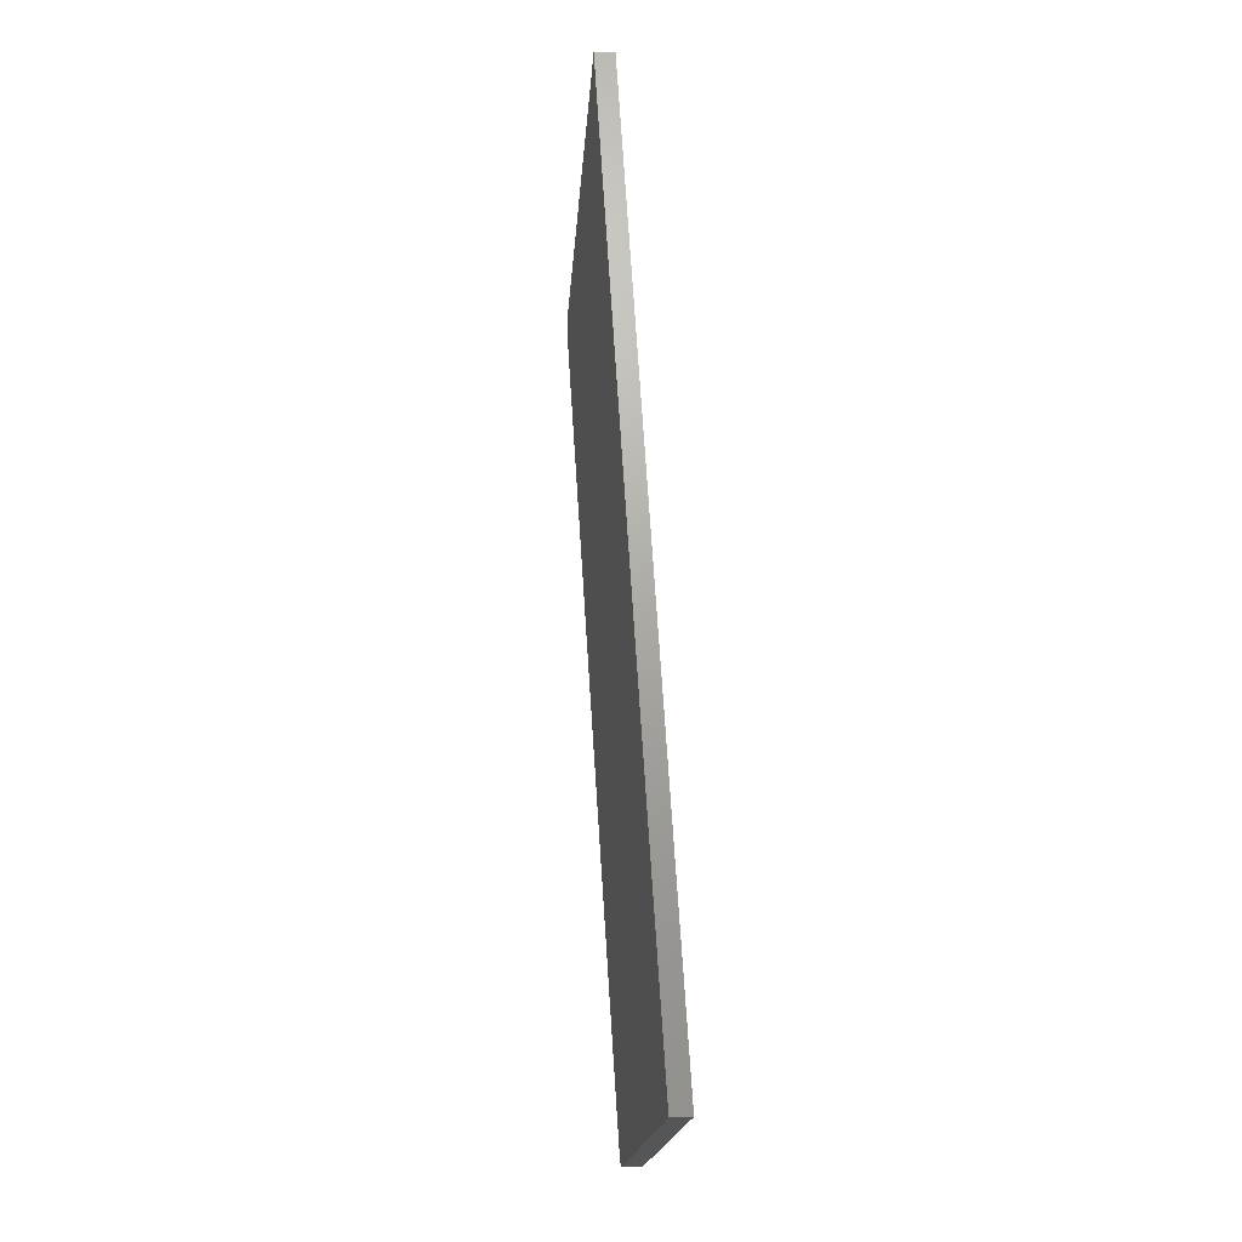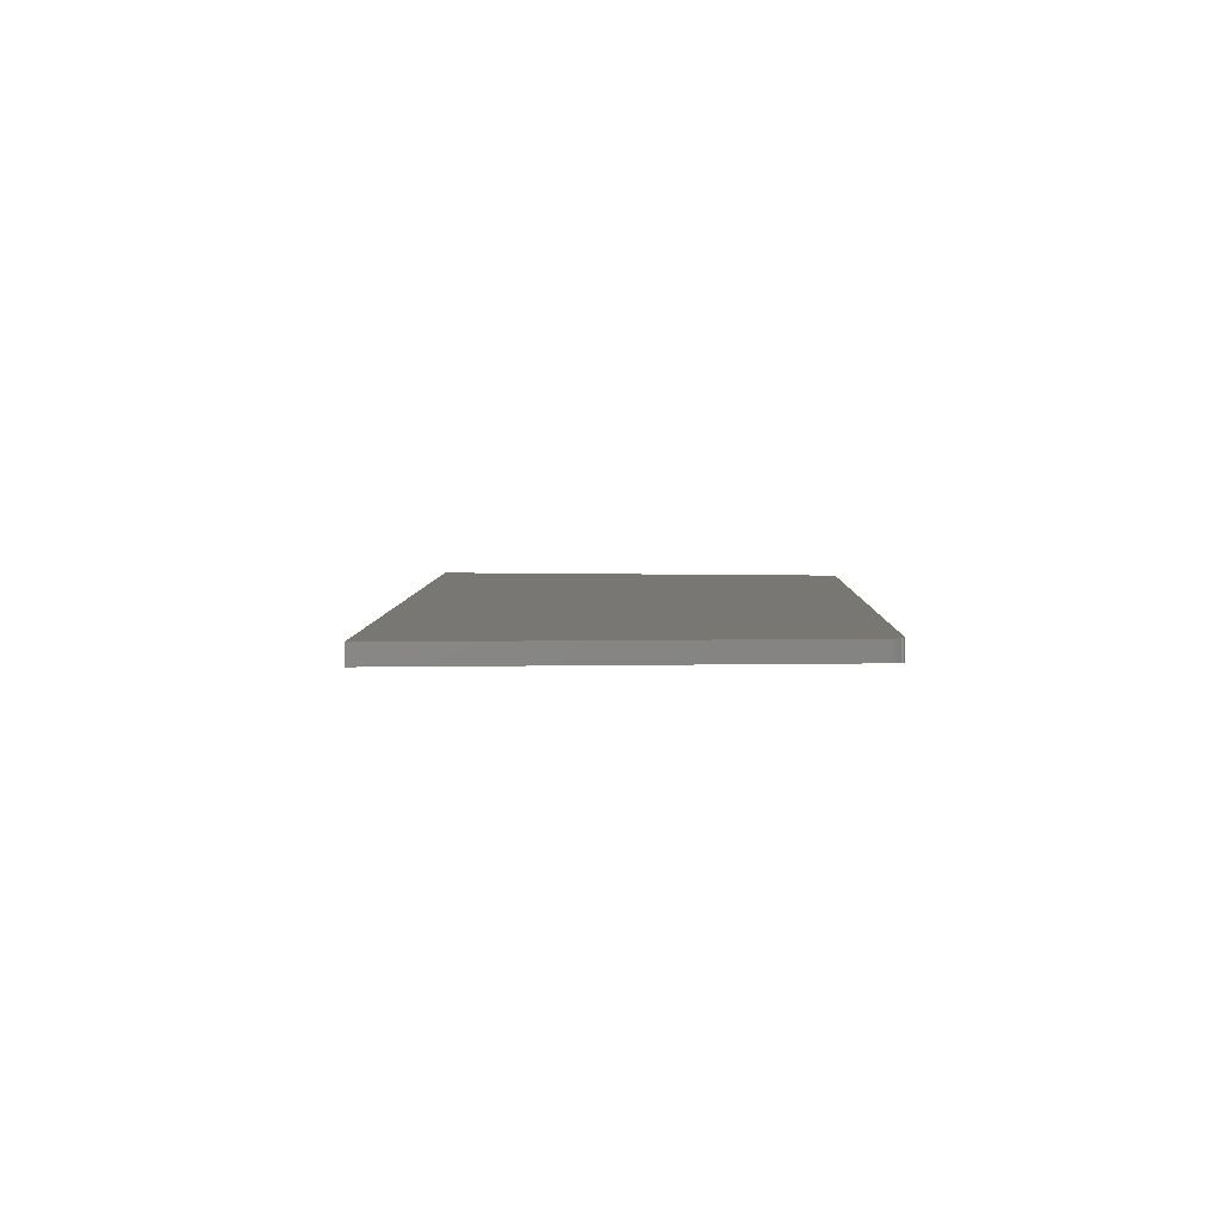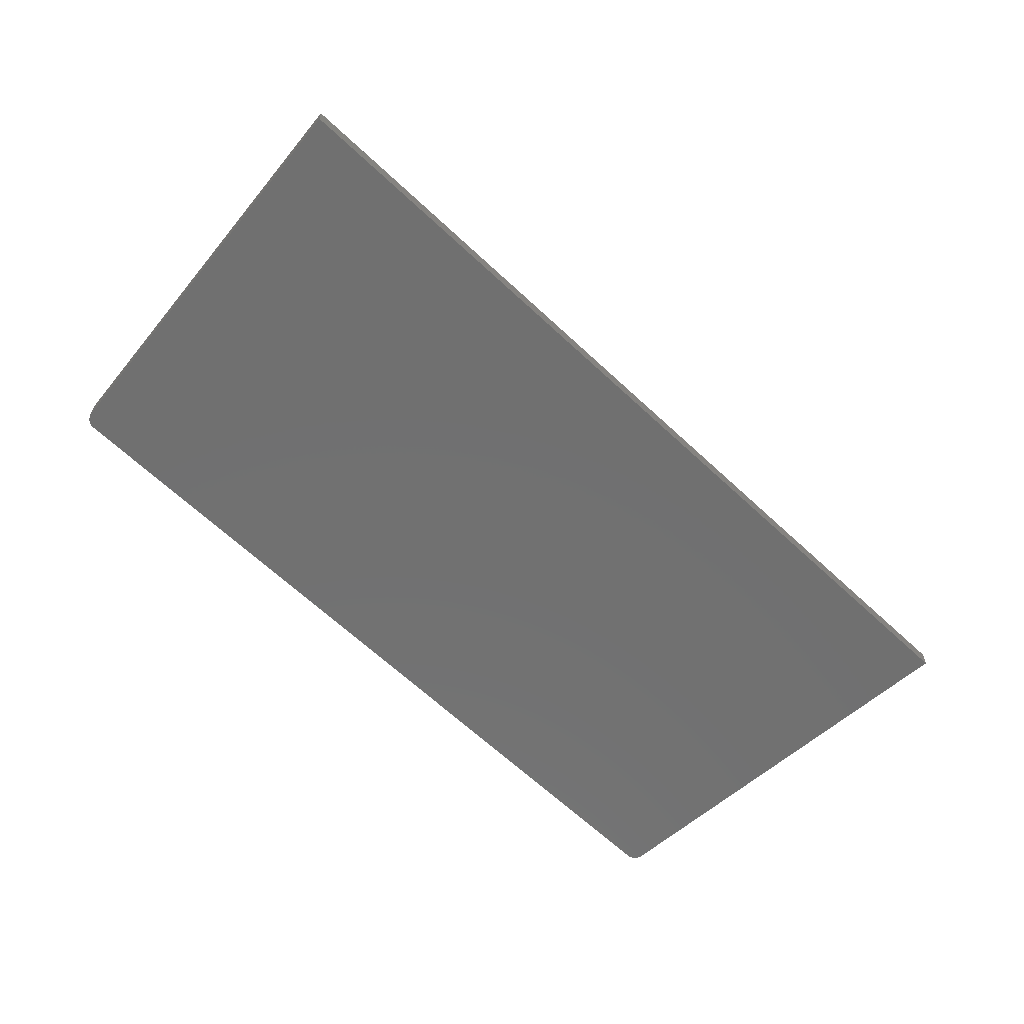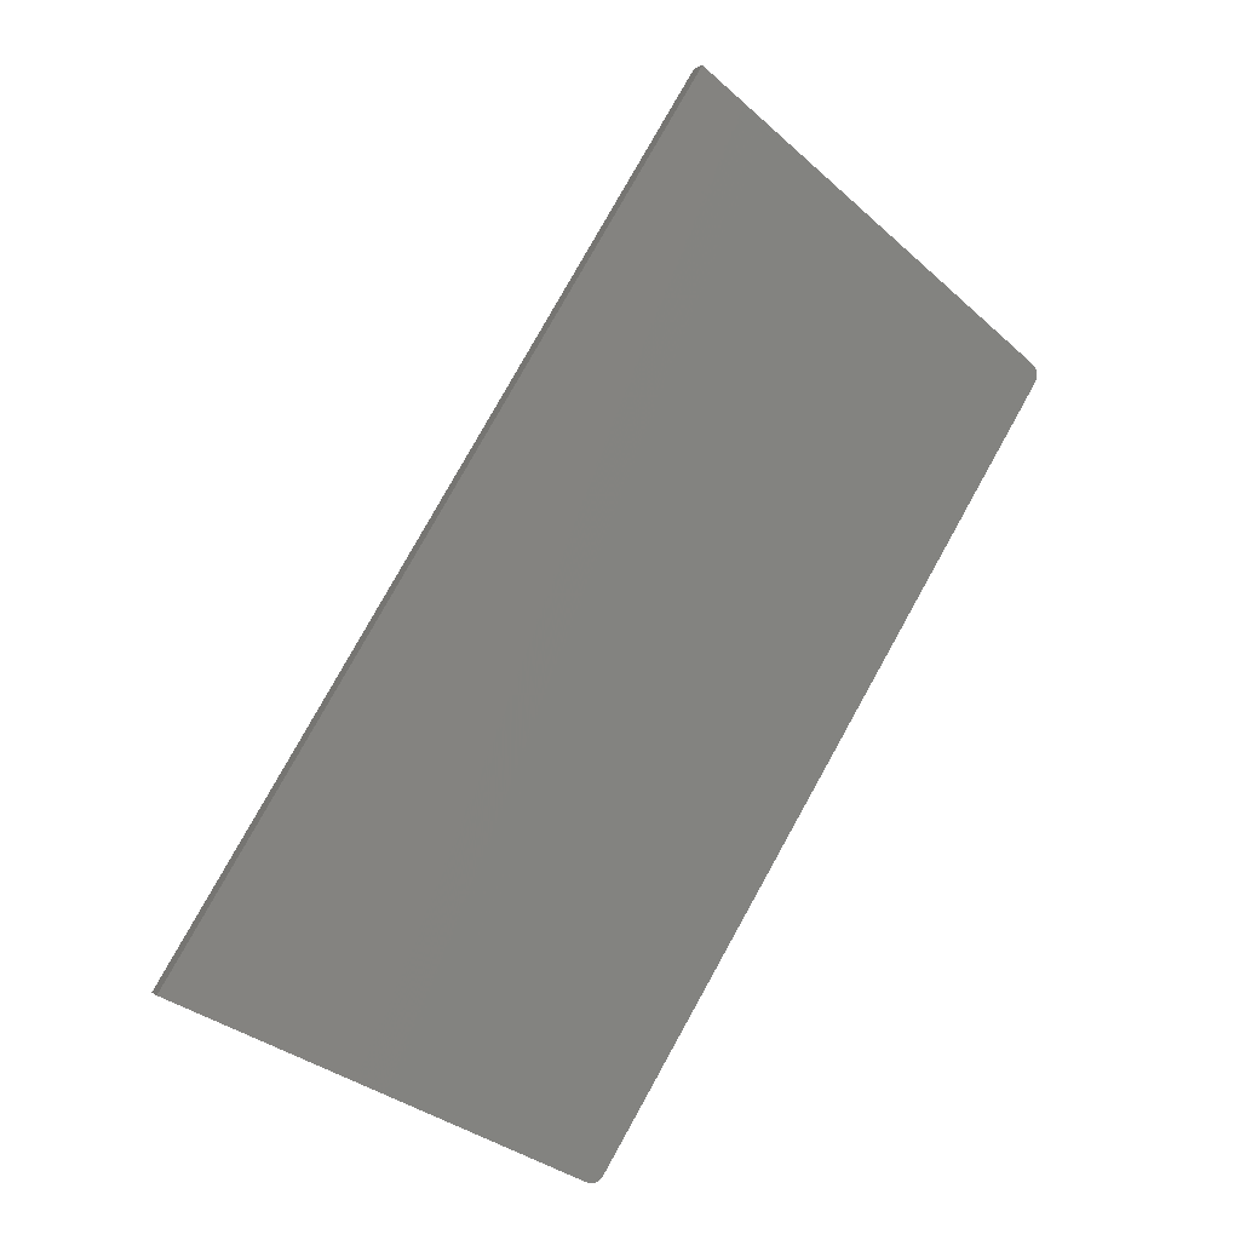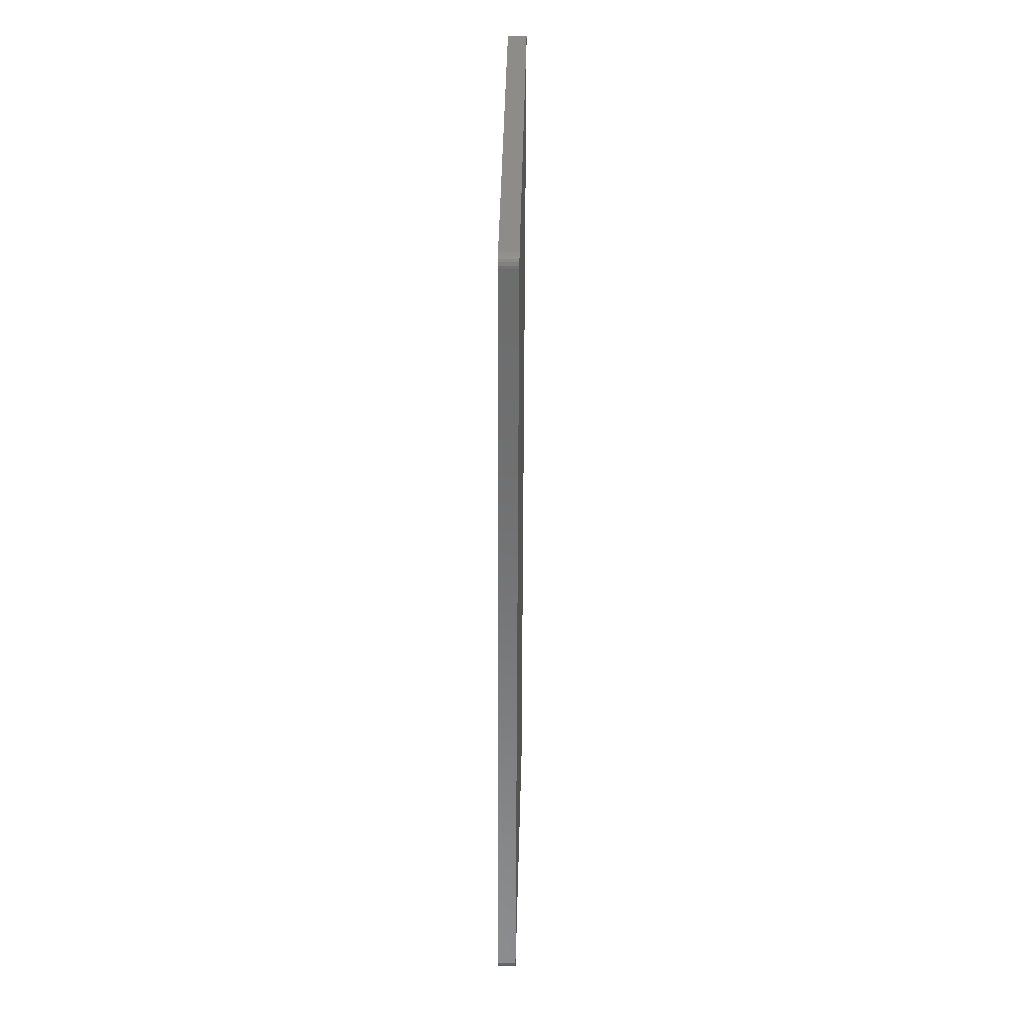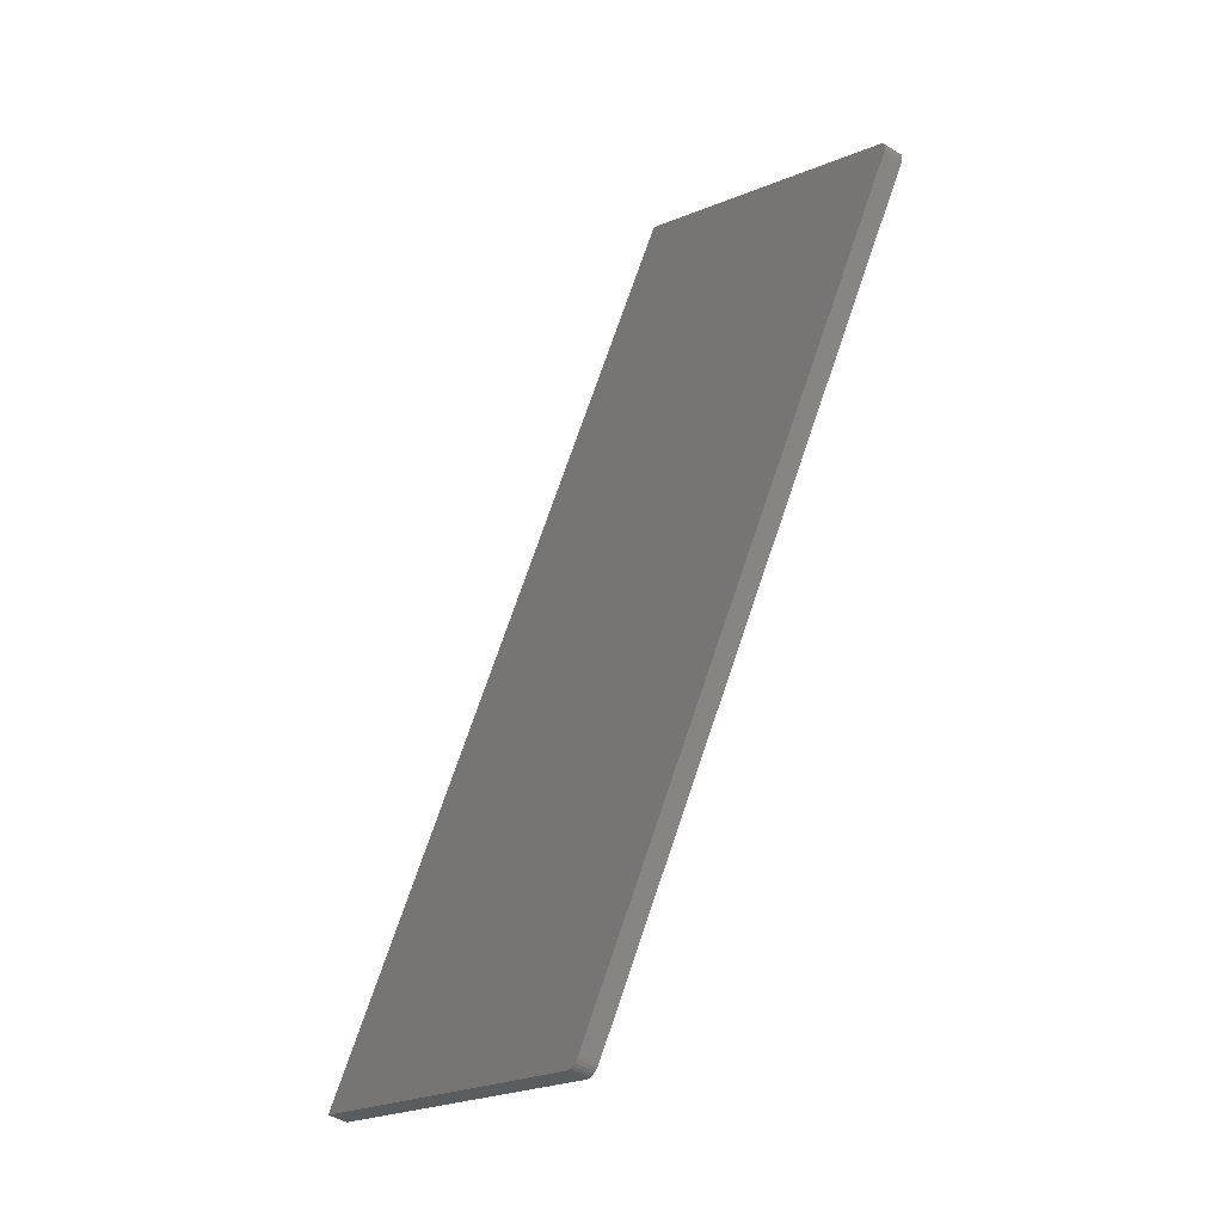
<metadata>
{"format":"stl","ext":"stl","renderer":"f3d","projection":"perspective","resolution":1024,"background":"white","views":[{"elev":10.1,"azim":84.7,"up":"+Z"},{"elev":4.9,"azim":149.4,"up":"+Y"},{"elev":-62.9,"azim":14.2,"up":"+Y"},{"elev":0.9,"azim":158.7,"up":"+Z"},{"elev":0.5,"azim":-88.7,"up":"+Z"},{"elev":-46.4,"azim":-125.2,"up":"+Z"}]}
</metadata>
<code>
# stl→obj: 56 verts, 108 faces
v 1.136e+04 503.7 3942
v 1.205e+04 523.8 2824
v 1.137e+04 503.7 3951
v 1.206e+04 523.8 2831
v 1.136e+04 538.7 3942
v 1.137e+04 538.7 3951
v 1.205e+04 558.8 2824
v 1.206e+04 558.8 2831
v 1.135e+04 538.5 3955
v 1.136e+04 538.4 3964
v 1.168e+04 538.1 4186
v 1.167e+04 537.9 4199
v 1.213e+04 526.1 2696
v 1.214e+04 526.1 2702
v 1.127e+04 536.2 4083
v 1.128e+04 536.1 4092
v 1.135e+04 503.5 3955
v 1.136e+04 503.4 3964
v 1.127e+04 501.2 4083
v 1.128e+04 501.1 4092
v 1.214e+04 561.1 2702
v 1.249e+04 561.7 2871
v 1.159e+04 535.5 4327
v 1.168e+04 503.1 4186
v 1.249e+04 526.7 2871
v 1.167e+04 502.8 4199
v 1.213e+04 561.1 2696
v 1.18e+04 525.6 2536
v 1.177e+04 525.2 2545
v 1.177e+04 525.3 2540
v 1.178e+04 525.4 2537
v 1.178e+04 525.4 2535
v 1.179e+04 525.5 2534
v 1.18e+04 525.5 2534
v 1.098e+04 502.1 3830
v 1.098e+04 501.7 3861
v 1.097e+04 502 3836
v 1.097e+04 501.9 3841
v 1.098e+04 501.7 3857
v 1.097e+04 501.8 3852
v 1.097e+04 501.8 3847
v 1.159e+04 500.5 4327
v 1.18e+04 560.6 2536
v 1.18e+04 560.5 2534
v 1.179e+04 560.5 2534
v 1.178e+04 560.4 2535
v 1.178e+04 560.4 2537
v 1.177e+04 560.3 2540
v 1.177e+04 560.2 2545
v 1.098e+04 537.1 3830
v 1.098e+04 536.7 3861
v 1.098e+04 536.7 3857
v 1.097e+04 536.8 3852
v 1.097e+04 536.8 3847
v 1.097e+04 536.9 3841
v 1.097e+04 537 3836
f 1 2 3
f 3 2 4
f 5 6 7
f 7 6 8
f 5 9 6
f 6 9 10
f 11 10 12
f 11 6 10
f 2 13 4
f 4 13 14
f 9 15 10
f 10 15 16
f 17 18 19
f 19 18 20
f 21 8 22
f 22 8 11
f 11 8 6
f 10 16 12
f 12 16 23
f 3 4 24
f 24 4 25
f 25 4 14
f 1 3 17
f 17 3 18
f 18 3 24
f 26 18 24
f 7 8 27
f 27 8 21
f 13 2 28
f 28 2 29
f 30 28 29
f 30 31 28
f 28 31 32
f 33 28 32
f 33 34 28
f 2 1 29
f 29 1 35
f 35 1 36
f 37 36 38
f 37 35 36
f 1 17 36
f 36 17 19
f 39 40 36
f 36 40 41
f 38 36 41
f 18 26 20
f 20 26 42
f 28 34 43
f 43 34 44
f 44 34 33
f 45 33 32
f 46 32 31
f 47 31 30
f 48 30 29
f 49 48 29
f 48 47 30
f 47 46 31
f 46 45 32
f 45 44 33
f 49 29 50
f 50 29 35
f 51 52 36
f 36 52 39
f 39 52 53
f 40 53 54
f 41 54 55
f 38 55 56
f 37 56 50
f 35 37 50
f 37 38 56
f 38 41 55
f 41 40 54
f 40 39 53
f 51 36 15
f 15 36 19
f 16 19 20
f 23 20 42
f 23 16 20
f 16 15 19
f 22 11 25
f 25 11 24
f 24 11 12
f 26 12 23
f 42 26 23
f 26 24 12
f 22 25 21
f 21 25 14
f 27 14 13
f 43 13 28
f 43 27 13
f 27 21 14
f 27 43 7
f 7 43 49
f 5 49 50
f 51 50 56
f 55 51 56
f 55 54 51
f 51 54 53
f 52 51 53
f 44 45 43
f 43 45 46
f 47 43 46
f 47 48 43
f 43 48 49
f 15 9 51
f 51 9 5
f 50 51 5
f 5 7 49

</code>
